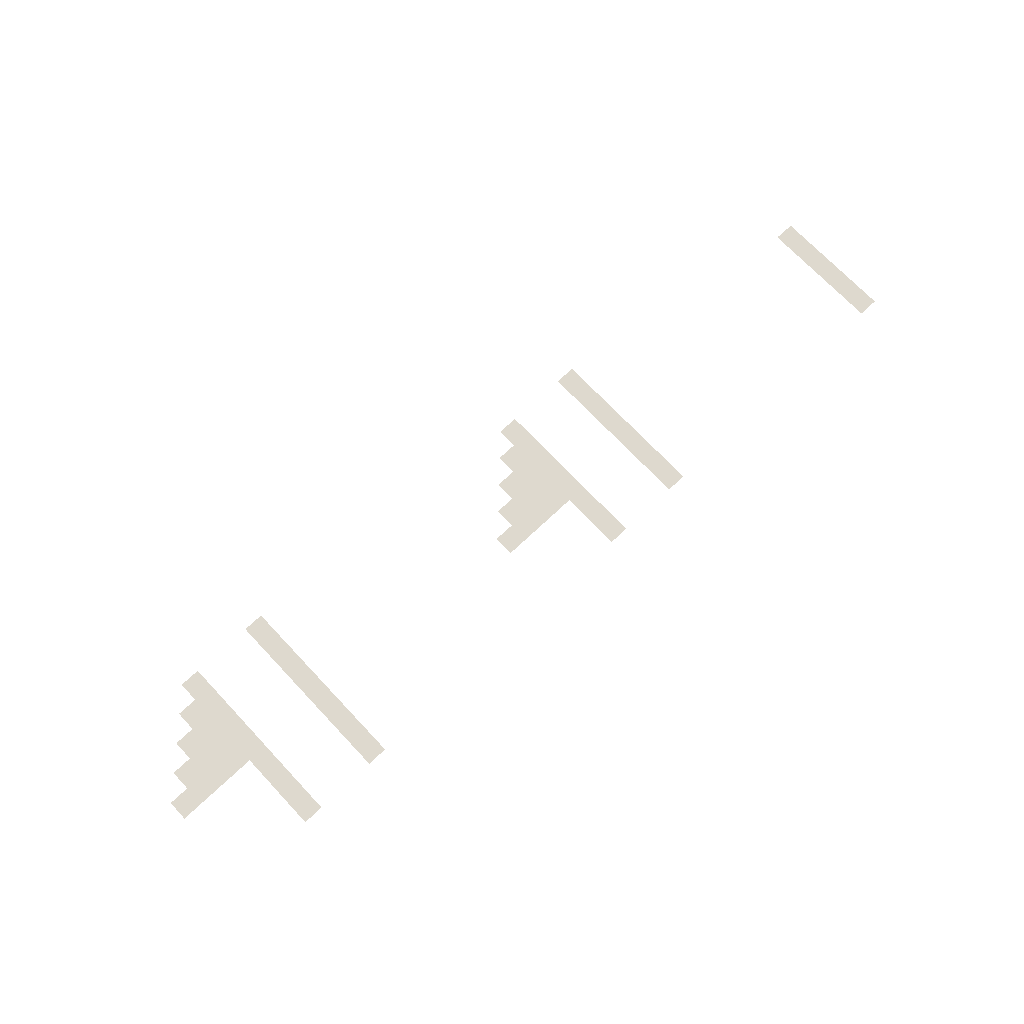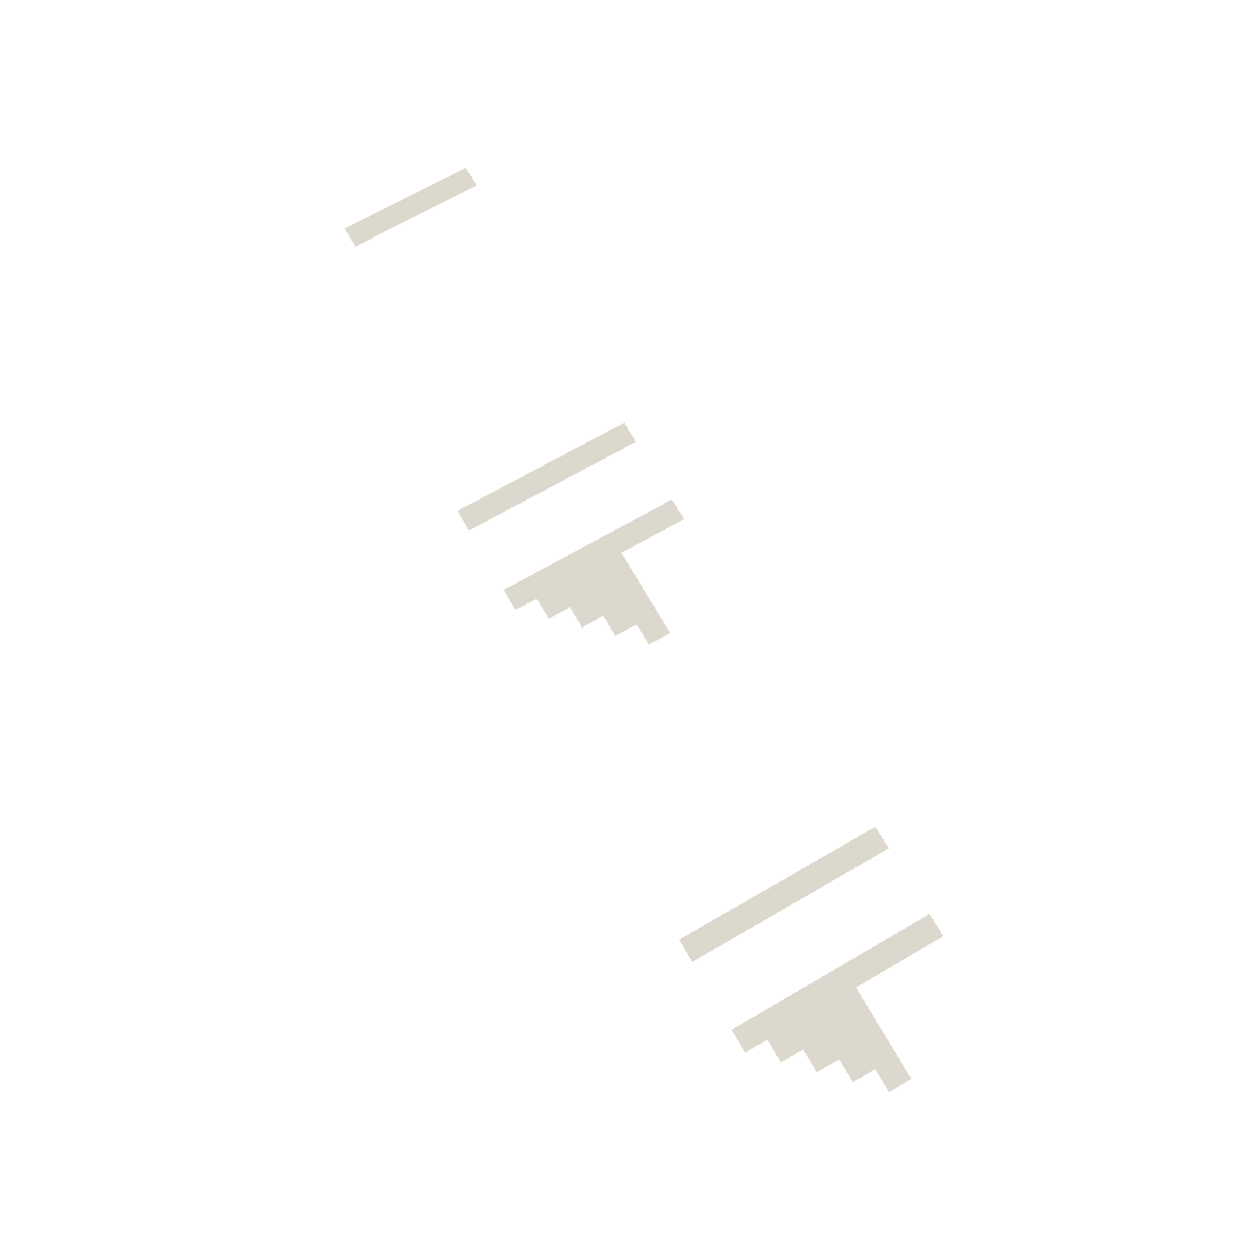
<metadata>
{"format":"obj","ext":"obj","renderer":"f3d","projection":"perspective","resolution":1024,"background":"white","views":[{"elev":71.5,"azim":136.7,"up":"+Z"},{"elev":72.1,"azim":60.2,"up":"+Z"}]}
</metadata>
<code>
v -112 -16 0
v -120 -16 0
v -120 -8 0
v -112 -8 0
v -144 -16 0
v -152 -16 0
v -152 -8 0
v -144 -8 0
v -272 -16 0
v -280 -16 0
v -280 -8 0
v -272 -8 0
v -304 -16 0
v -312 -16 0
v -312 -8 0
v -304 -8 0
v -416 -16 0
v -424 -16 0
v -424 -8 0
v -416 -8 0
v -112 -24 0
v -120 -24 0
v -120 -16 0
v -112 -16 0
v -144 -24 0
v -152 -24 0
v -152 -16 0
v -144 -16 0
v -272 -24 0
v -280 -24 0
v -280 -16 0
v -272 -16 0
v -304 -24 0
v -312 -24 0
v -312 -16 0
v -304 -16 0
v -416 -24 0
v -424 -24 0
v -424 -16 0
v -416 -16 0
v -112 -32 0
v -120 -32 0
v -120 -24 0
v -112 -24 0
v -144 -32 0
v -152 -32 0
v -152 -24 0
v -144 -24 0
v -272 -32 0
v -280 -32 0
v -280 -24 0
v -272 -24 0
v -304 -32 0
v -312 -32 0
v -312 -24 0
v -304 -24 0
v -416 -32 0
v -424 -32 0
v -424 -24 0
v -416 -24 0
v -112 -40 0
v -120 -40 0
v -120 -32 0
v -112 -32 0
v -144 -40 0
v -152 -40 0
v -152 -32 0
v -144 -32 0
v -240 -40 0
v -248 -40 0
v -248 -32 0
v -240 -32 0
v -248 -40 0
v -256 -40 0
v -256 -32 0
v -248 -32 0
v -256 -40 0
v -264 -40 0
v -264 -32 0
v -256 -32 0
v -264 -40 0
v -272 -40 0
v -272 -32 0
v -264 -32 0
v -272 -40 0
v -280 -40 0
v -280 -32 0
v -272 -32 0
v -304 -40 0
v -312 -40 0
v -312 -32 0
v -304 -32 0
v -416 -40 0
v -424 -40 0
v -424 -32 0
v -416 -32 0
v -80 -48 0
v -88 -48 0
v -88 -40 0
v -80 -40 0
v -88 -48 0
v -96 -48 0
v -96 -40 0
v -88 -40 0
v -96 -48 0
v -104 -48 0
v -104 -40 0
v -96 -40 0
v -104 -48 0
v -112 -48 0
v -112 -40 0
v -104 -40 0
v -112 -48 0
v -120 -48 0
v -120 -40 0
v -112 -40 0
v -144 -48 0
v -152 -48 0
v -152 -40 0
v -144 -40 0
v -248 -48 0
v -256 -48 0
v -256 -40 0
v -248 -40 0
v -256 -48 0
v -264 -48 0
v -264 -40 0
v -256 -40 0
v -264 -48 0
v -272 -48 0
v -272 -40 0
v -264 -40 0
v -272 -48 0
v -280 -48 0
v -280 -40 0
v -272 -40 0
v -304 -48 0
v -312 -48 0
v -312 -40 0
v -304 -40 0
v -416 -48 0
v -424 -48 0
v -424 -40 0
v -416 -40 0
v -88 -56 0
v -96 -56 0
v -96 -48 0
v -88 -48 0
v -96 -56 0
v -104 -56 0
v -104 -48 0
v -96 -48 0
v -104 -56 0
v -112 -56 0
v -112 -48 0
v -104 -48 0
v -112 -56 0
v -120 -56 0
v -120 -48 0
v -112 -48 0
v -144 -56 0
v -152 -56 0
v -152 -48 0
v -144 -48 0
v -256 -56 0
v -264 -56 0
v -264 -48 0
v -256 -48 0
v -264 -56 0
v -272 -56 0
v -272 -48 0
v -264 -48 0
v -272 -56 0
v -280 -56 0
v -280 -48 0
v -272 -48 0
v -304 -56 0
v -312 -56 0
v -312 -48 0
v -304 -48 0
v -416 -56 0
v -424 -56 0
v -424 -48 0
v -416 -48 0
v -96 -64 0
v -104 -64 0
v -104 -56 0
v -96 -56 0
v -104 -64 0
v -112 -64 0
v -112 -56 0
v -104 -56 0
v -112 -64 0
v -120 -64 0
v -120 -56 0
v -112 -56 0
v -144 -64 0
v -152 -64 0
v -152 -56 0
v -144 -56 0
v -264 -64 0
v -272 -64 0
v -272 -56 0
v -264 -56 0
v -272 -64 0
v -280 -64 0
v -280 -56 0
v -272 -56 0
v -304 -64 0
v -312 -64 0
v -312 -56 0
v -304 -56 0
v -104 -72 0
v -112 -72 0
v -112 -64 0
v -104 -64 0
v -112 -72 0
v -120 -72 0
v -120 -64 0
v -112 -64 0
v -144 -72 0
v -152 -72 0
v -152 -64 0
v -144 -64 0
v -272 -72 0
v -280 -72 0
v -280 -64 0
v -272 -64 0
v -304 -72 0
v -312 -72 0
v -312 -64 0
v -304 -64 0
v -112 -80 0
v -120 -80 0
v -120 -72 0
v -112 -72 0
v -144 -80 0
v -152 -80 0
v -152 -72 0
v -144 -72 0
g 1_1_Module11_mesh_0002
f 1 2 3 4
f 5 6 7 8
f 9 10 11 12
f 13 14 15 16
f 17 18 19 20
f 21 22 23 24
f 25 26 27 28
f 29 30 31 32
f 33 34 35 36
f 37 38 39 40
f 41 42 43 44
f 45 46 47 48
f 49 50 51 52
f 53 54 55 56
f 57 58 59 60
f 61 62 63 64
f 65 66 67 68
f 69 70 71 72
f 73 74 75 76
f 77 78 79 80
f 81 82 83 84
f 85 86 87 88
f 89 90 91 92
f 93 94 95 96
f 97 98 99 100
f 101 102 103 104
f 105 106 107 108
f 109 110 111 112
f 113 114 115 116
f 117 118 119 120
f 121 122 123 124
f 125 126 127 128
f 129 130 131 132
f 133 134 135 136
f 137 138 139 140
f 141 142 143 144
f 145 146 147 148
f 149 150 151 152
f 153 154 155 156
f 157 158 159 160
f 161 162 163 164
f 165 166 167 168
f 169 170 171 172
f 173 174 175 176
f 177 178 179 180
f 181 182 183 184
f 185 186 187 188
f 189 190 191 192
f 193 194 195 196
f 197 198 199 200
f 201 202 203 204
f 205 206 207 208
f 209 210 211 212
f 213 214 215 216
f 217 218 219 220
f 221 222 223 224
f 225 226 227 228
f 229 230 231 232
f 233 234 235 236
f 237 238 239 240

</code>
